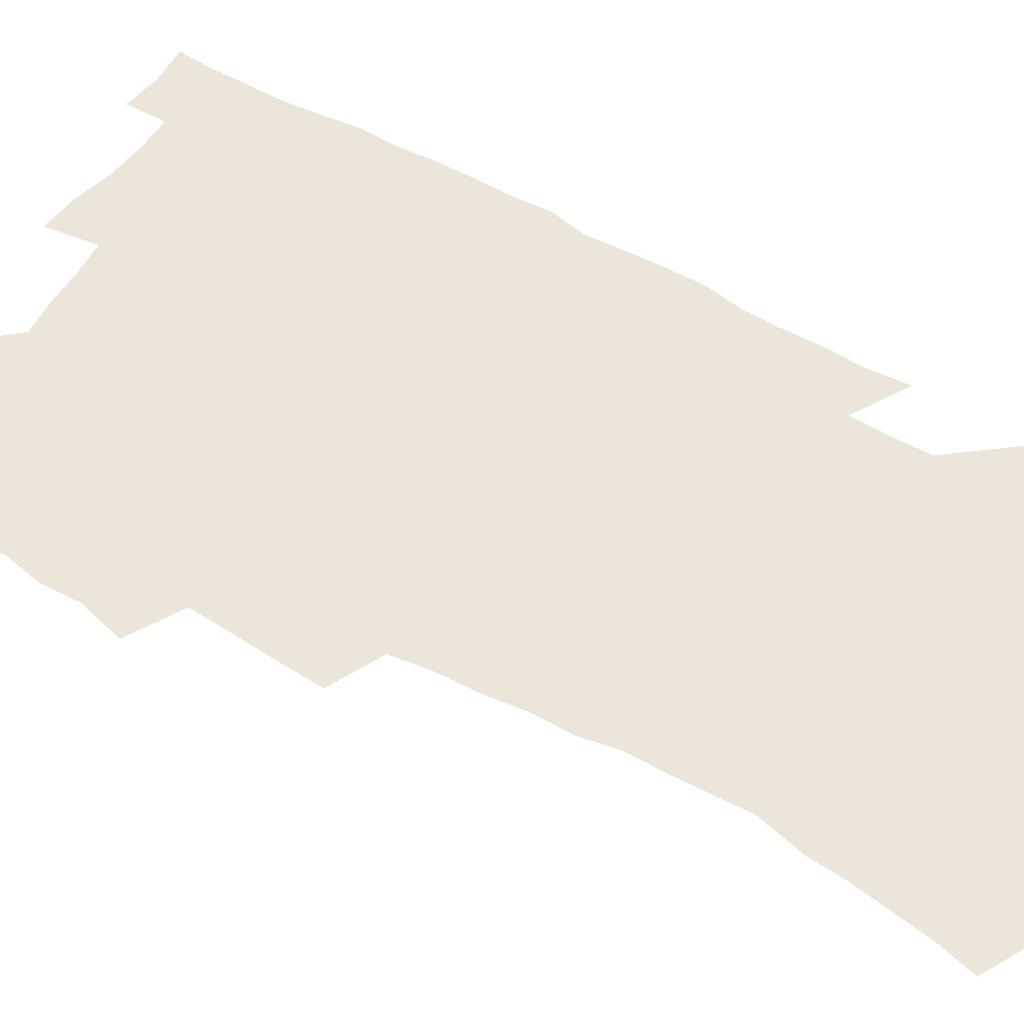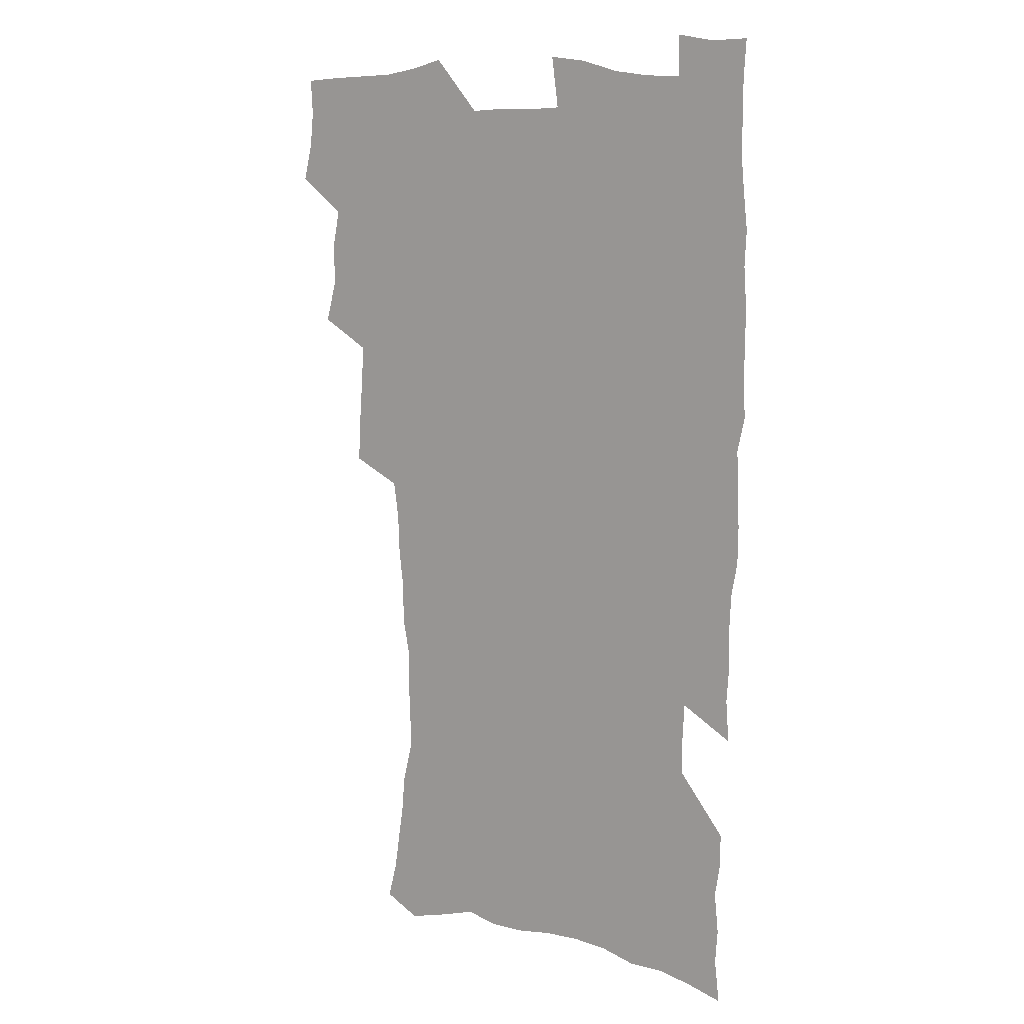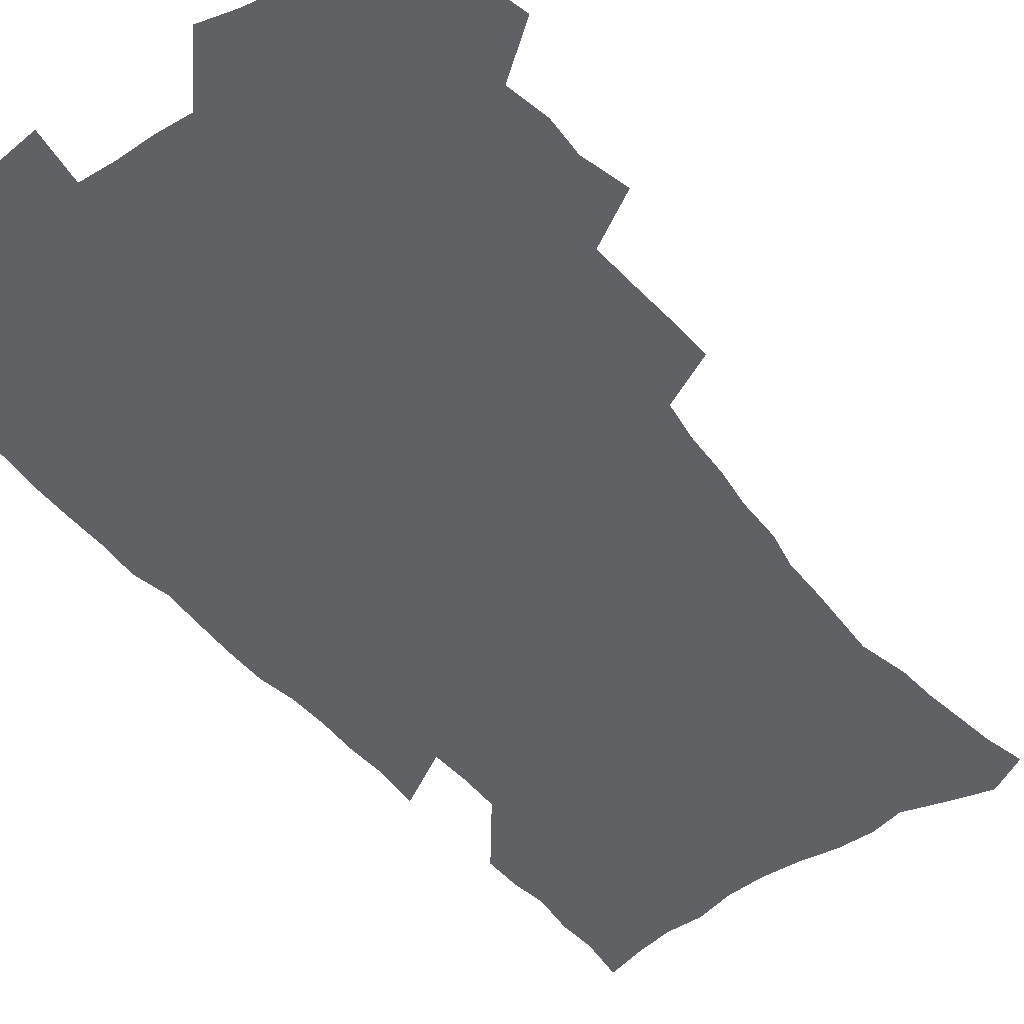
<metadata>
{"format":"obj","ext":"obj","renderer":"f3d","projection":"perspective","resolution":1024,"background":"white","views":[{"elev":55.3,"azim":-59.3,"up":"+Z"},{"elev":11.6,"azim":33.5,"up":"+Y"},{"elev":-48.1,"azim":-143.0,"up":"+Z"}]}
</metadata>
<code>
v 475.2 522.4 0
v 479 538.1 0
v 480.6 552.9 0
v 479.8 567.9 0
v 487.3 456.8 0
v 492.2 475.4 0
v 491.5 491 0
v 494.9 507.7 0
v 495.4 522.9 0
v 497.4 538.1 0
v 496.5 553 0
v 494.7 569.1 0
v 504.9 391.4 0
v 505.8 409.4 0
v 507.2 427.2 0
v 508.3 444.6 0
v 509.6 461.5 0
v 510.7 477.6 0
v 511.5 493.3 0
v 510.9 508.1 0
v 514.2 523.8 0
v 513.2 538.4 0
v 511.9 553.4 0
v 509.8 569.8 0
v 519.8 173.9 0
v 523.8 190.1 0
v 525.9 204.8 0
v 528.3 220.4 0
v 529.5 235.5 0
v 534.1 254.7 0
v 533.5 269 0
v 533 284.1 0
v 532.9 301 0
v 530.3 315.2 0
v 530.1 332.6 0
v 528.3 348.2 0
v 527.7 365.7 0
v 525.5 381.4 0
v 526 399.2 0
v 527 416.6 0
v 526.7 432.4 0
v 528 449 0
v 527.6 464 0
v 529.2 479.9 0
v 530 494.8 0
v 528.7 509.4 0
v 529.2 524 0
v 528.4 538.8 0
v 526.8 554.2 0
v 524.7 570.5 0
v 535 165.9 0
v 541.4 184.6 0
v 542 198.1 0
v 544.2 214 0
v 549 233.3 0
v 549.6 248.5 0
v 550.5 264.2 0
v 549 277.7 0
v 548.6 292.9 0
v 548.7 309.7 0
v 548 325.7 0
v 547.2 341.4 0
v 545.2 356 0
v 545.9 373.6 0
v 543.6 387.9 0
v 543.2 403.8 0
v 543.8 420.2 0
v 543.3 435.3 0
v 543.6 450.7 0
v 544.8 466.4 0
v 544.4 480.7 0
v 545.5 495.7 0
v 546.5 510 0
v 545.5 524.1 0
v 543.6 539.5 0
v 541.3 556.3 0
v 539 573.1 0
v 550.9 170.3 0
v 555 187 0
v 558.8 205.1 0
v 562.8 224.1 0
v 563.9 239.7 0
v 565.7 256.8 0
v 565.5 271.3 0
v 564.7 285.5 0
v 563.2 299.2 0
v 562.9 315.1 0
v 562.6 331.1 0
v 561.1 345.4 0
v 561.5 362.5 0
v 560.8 377.5 0
v 559.2 391.7 0
v 559 407.2 0
v 559.3 422.7 0
v 559.9 438.3 0
v 560.3 453.3 0
v 560.2 467.7 0
v 560.6 482.3 0
v 560.7 496.5 0
v 560.8 510.4 0
v 560 524.5 0
v 558.8 539.4 0
v 557.4 554.9 0
v 553.1 576.8 0
v 568.4 175.8 0
v 571.3 192.2 0
v 575.7 212.8 0
v 577.6 229.9 0
v 578 244.7 0
v 578.5 260 0
v 578.2 274.3 0
v 577.9 289.2 0
v 576.4 302.6 0
v 577.3 320.7 0
v 576.5 335 0
v 575.1 348.7 0
v 575.9 366.2 0
v 574.3 379.6 0
v 575.5 396.5 0
v 575.2 410.9 0
v 574.6 425 0
v 574.7 439.9 0
v 575 454.6 0
v 573.9 468.1 0
v 574.8 482.9 0
v 575.3 497.1 0
v 574.9 510.9 0
v 574 525.2 0
v 574.1 538.9 0
v 572.5 554.6 0
v 581.5 172.7 0
v 586.5 196.1 0
v 589.2 215.2 0
v 590.1 231.1 0
v 590.7 246.6 0
v 590.9 261.6 0
v 591.3 277.7 0
v 590.5 291.4 0
v 590 306.2 0
v 590.1 322.2 0
v 589.6 337.3 0
v 589.6 353 0
v 589.4 368.3 0
v 589.2 383.2 0
v 589.1 397.7 0
v 588.4 411.2 0
v 589.1 427 0
v 588.4 440.5 0
v 589.1 455.5 0
v 588.8 469.3 0
v 588.9 483.3 0
v 589.3 497.3 0
v 589.2 511.1 0
v 588.7 525.2 0
v 588 539.7 0
v 586.8 555.6 0
v 596.5 172.9 0
v 599.8 194.5 0
v 602.9 218.8 0
v 603.5 234.5 0
v 603.8 249.6 0
v 603.7 263.7 0
v 603.7 278.5 0
v 603.8 294.4 0
v 603.7 310.2 0
v 603.2 324.2 0
v 603.3 340.2 0
v 603.1 355.3 0
v 602.9 370 0
v 602.8 384.4 0
v 602.7 398.8 0
v 602.8 413.4 0
v 602.9 427.9 0
v 603.3 442.7 0
v 603.1 456.2 0
v 603.3 470.3 0
v 603.3 483.9 0
v 603 497.6 0
v 603.3 511.4 0
v 603 525.5 0
v 602.3 540.4 0
v 601.6 555.4 0
v 612.3 175.3 0
v 614.1 196.2 0
v 615.6 218.1 0
v 616 234.3 0
v 616.1 250.1 0
v 616.1 263 0
v 616.5 280.9 0
v 616.4 294.7 0
v 616.3 310 0
v 616.2 325.4 0
v 616.3 342 0
v 616.2 356 0
v 616.1 370.2 0
v 616 384.1 0
v 616.1 398.9 0
v 616.2 412.6 0
v 616.4 427.9 0
v 616.6 442.4 0
v 616.7 456.2 0
v 616.8 470.3 0
v 616.9 484.1 0
v 617.4 497.8 0
v 617.3 511.6 0
v 617.3 525.4 0
v 617 539.8 0
v 616 556.3 0
v 613.2 577.6 0
v 627.7 176.1 0
v 628.1 197.8 0
v 628.4 217.3 0
v 628.6 234.2 0
v 628.7 249.2 0
v 629 265.7 0
v 629 280.9 0
v 629 295.2 0
v 629 309.6 0
v 629.1 323.9 0
v 629.1 341 0
v 629.1 356.1 0
v 629.2 370.3 0
v 629.3 385.4 0
v 629.5 398.9 0
v 629.7 413.3 0
v 630 427.5 0
v 630 442.3 0
v 630.3 455.8 0
v 630.3 470.5 0
v 630.6 483.8 0
v 630.9 497.7 0
v 631.3 511.5 0
v 631.5 525.5 0
v 631.3 540.2 0
v 631 555.4 0
v 628.5 576 0
v 642.8 175.1 0
v 641.9 197.3 0
v 641.5 216.1 0
v 641.6 232 0
v 641.4 248.7 0
v 641.8 263.5 0
v 641.5 279.9 0
v 641.5 295.1 0
v 641.9 308.7 0
v 641.8 326.3 0
v 642 340.5 0
v 642.2 355.1 0
v 642.5 369.3 0
v 642.6 384 0
v 642.8 398.4 0
v 642.9 413.1 0
v 643.8 426.3 0
v 643.5 441.5 0
v 644.1 455.4 0
v 643.9 469.9 0
v 644.2 483.7 0
v 645 497.4 0
v 645.3 511.3 0
v 645.8 525.2 0
v 646.2 539.2 0
v 645.9 554.6 0
v 645.3 571.5 0
v 658.3 171.1 0
v 656.1 194.5 0
v 654.9 213.9 0
v 654.7 229.8 0
v 655.5 243.9 0
v 654.5 262 0
v 654.5 277.3 0
v 654.6 292.6 0
v 654.8 308.1 0
v 655.2 323 0
v 655.5 338 0
v 655.9 352.6 0
v 655.9 367.8 0
v 656.1 382.5 0
v 656.5 396.9 0
v 656.8 411.4 0
v 657.3 425.7 0
v 659.1 438.9 0
v 658.2 454.5 0
v 659.1 468.3 0
v 658.7 482.8 0
v 658.9 497.1 0
v 658.8 510.9 0
v 660.5 524.9 0
v 660.3 539.2 0
v 660.5 553.8 0
v 660.5 569.6 0
v 672.7 171.5 0
v 671.5 189 0
v 669.3 209.7 0
v 669 225.7 0
v 668.3 242.5 0
v 668.2 257.7 0
v 668 273.4 0
v 668 289.1 0
v 669 303.5 0
v 668.9 319.6 0
v 670.8 332.8 0
v 670 349.5 0
v 670.5 364.2 0
v 670.9 379.1 0
v 672.1 393.2 0
v 671.7 408.8 0
v 671.6 423.9 0
v 672.7 438 0
v 672.4 453.2 0
v 673.1 467.3 0
v 672.9 482.1 0
v 673.3 496.3 0
v 676 510.4 0
v 675.5 524.8 0
v 674.9 539.3 0
v 675.1 553.8 0
v 675.2 569.3 0
v 675.2 586.1 0
v 687.7 168.6 0
v 685.1 188.2 0
v 684.1 205 0
v 684.4 220 0
v 683 237.3 0
v 681.9 253.5 0
v 682.7 267.4 0
v 682.5 283.4 0
v 683.3 298.8 0
v 683.6 314.6 0
v 684.3 329.8 0
v 684.8 345.1 0
v 685.6 359.9 0
v 686.2 374.8 0
v 687.8 389.1 0
v 687.6 404.9 0
v 687.7 420.2 0
v 688.8 434.8 0
v 688.4 450.4 0
v 688.3 465.3 0
v 690 479.6 0
v 689.4 494.7 0
v 691 509.2 0
v 690 524.7 0
v 689.8 539.2 0
v 689.4 553.5 0
v 690.2 568.3 0
v 690.8 583.5 0
v 703.2 164.3 0
v 701 182.7 0
v 702 197.1 0
v 700.2 214.1 0
v 702.2 227.3 0
v 702.5 242.2 0
v 705.2 286.2 0
v 703.8 303.9 0
v 704.8 319.4 0
v 704.4 335.9 0
v 705.1 351.4 0
v 707.6 365.7 0
v 707.8 381.4 0
v 707.2 397.8 0
v 706.4 414.3 0
v 709.5 428.6 0
v 708.6 444.9 0
v 708.9 460.5 0
v 708.9 476 0
v 707.8 491.9 0
v 708.5 507 0
v 706.7 523.2 0
v 705.3 539 0
v 705.5 553.8 0
v 705.4 568.4 0
v 706.4 584.1 0
f 8 9 1
f 1 9 2
f 9 10 2
f 2 10 3
f 10 11 3
f 3 11 4
f 11 12 4
f 16 17 5
f 5 17 6
f 17 18 6
f 6 18 7
f 18 19 7
f 7 19 8
f 19 20 8
f 8 20 9
f 20 21 9
f 9 21 10
f 21 22 10
f 10 22 11
f 22 23 11
f 11 23 12
f 23 24 12
f 38 39 13
f 13 39 14
f 39 40 14
f 14 40 15
f 40 41 15
f 15 41 16
f 41 42 16
f 16 42 17
f 42 43 17
f 17 43 18
f 43 44 18
f 18 44 19
f 44 45 19
f 19 45 20
f 45 46 20
f 20 46 21
f 46 47 21
f 21 47 22
f 47 48 22
f 22 48 23
f 48 49 23
f 23 49 24
f 49 50 24
f 51 52 25
f 25 52 26
f 52 53 26
f 26 53 27
f 53 54 27
f 27 54 28
f 54 55 28
f 28 55 29
f 55 56 29
f 29 56 30
f 56 57 30
f 30 57 31
f 57 58 31
f 31 58 32
f 58 59 32
f 32 59 33
f 59 60 33
f 33 60 34
f 60 61 34
f 34 61 35
f 61 62 35
f 35 62 36
f 62 63 36
f 36 63 37
f 63 64 37
f 37 64 38
f 64 65 38
f 38 65 39
f 65 66 39
f 39 66 40
f 66 67 40
f 40 67 41
f 67 68 41
f 41 68 42
f 68 69 42
f 42 69 43
f 69 70 43
f 43 70 44
f 70 71 44
f 44 71 45
f 71 72 45
f 45 72 46
f 72 73 46
f 46 73 47
f 73 74 47
f 47 74 48
f 74 75 48
f 48 75 49
f 75 76 49
f 49 76 50
f 76 77 50
f 51 78 52
f 78 79 52
f 52 79 53
f 79 80 53
f 53 80 54
f 80 81 54
f 54 81 55
f 81 82 55
f 55 82 56
f 82 83 56
f 56 83 57
f 83 84 57
f 57 84 58
f 84 85 58
f 58 85 59
f 85 86 59
f 59 86 60
f 86 87 60
f 60 87 61
f 87 88 61
f 61 88 62
f 88 89 62
f 62 89 63
f 89 90 63
f 63 90 64
f 90 91 64
f 64 91 65
f 91 92 65
f 65 92 66
f 92 93 66
f 66 93 67
f 93 94 67
f 67 94 68
f 94 95 68
f 68 95 69
f 95 96 69
f 69 96 70
f 96 97 70
f 70 97 71
f 97 98 71
f 71 98 72
f 98 99 72
f 72 99 73
f 99 100 73
f 73 100 74
f 100 101 74
f 74 101 75
f 101 102 75
f 75 102 76
f 102 103 76
f 76 103 77
f 103 104 77
f 78 105 79
f 105 106 79
f 79 106 80
f 106 107 80
f 80 107 81
f 107 108 81
f 81 108 82
f 108 109 82
f 82 109 83
f 109 110 83
f 83 110 84
f 110 111 84
f 84 111 85
f 111 112 85
f 85 112 86
f 112 113 86
f 86 113 87
f 113 114 87
f 87 114 88
f 114 115 88
f 88 115 89
f 115 116 89
f 89 116 90
f 116 117 90
f 90 117 91
f 117 118 91
f 91 118 92
f 118 119 92
f 92 119 93
f 119 120 93
f 93 120 94
f 120 121 94
f 94 121 95
f 121 122 95
f 95 122 96
f 122 123 96
f 96 123 97
f 123 124 97
f 97 124 98
f 124 125 98
f 98 125 99
f 125 126 99
f 99 126 100
f 126 127 100
f 100 127 101
f 127 128 101
f 101 128 102
f 128 129 102
f 102 129 103
f 129 130 103
f 103 130 104
f 105 131 106
f 131 132 106
f 106 132 107
f 132 133 107
f 107 133 108
f 133 134 108
f 108 134 109
f 134 135 109
f 109 135 110
f 135 136 110
f 110 136 111
f 136 137 111
f 111 137 112
f 137 138 112
f 112 138 113
f 138 139 113
f 113 139 114
f 139 140 114
f 114 140 115
f 140 141 115
f 115 141 116
f 141 142 116
f 116 142 117
f 142 143 117
f 117 143 118
f 143 144 118
f 118 144 119
f 144 145 119
f 119 145 120
f 145 146 120
f 120 146 121
f 146 147 121
f 121 147 122
f 147 148 122
f 122 148 123
f 148 149 123
f 123 149 124
f 149 150 124
f 124 150 125
f 150 151 125
f 125 151 126
f 151 152 126
f 126 152 127
f 152 153 127
f 127 153 128
f 153 154 128
f 128 154 129
f 154 155 129
f 129 155 130
f 155 156 130
f 131 157 132
f 157 158 132
f 132 158 133
f 158 159 133
f 133 159 134
f 159 160 134
f 134 160 135
f 160 161 135
f 135 161 136
f 161 162 136
f 136 162 137
f 162 163 137
f 137 163 138
f 163 164 138
f 138 164 139
f 164 165 139
f 139 165 140
f 165 166 140
f 140 166 141
f 166 167 141
f 141 167 142
f 167 168 142
f 142 168 143
f 168 169 143
f 143 169 144
f 169 170 144
f 144 170 145
f 170 171 145
f 145 171 146
f 171 172 146
f 146 172 147
f 172 173 147
f 147 173 148
f 173 174 148
f 148 174 149
f 174 175 149
f 149 175 150
f 175 176 150
f 150 176 151
f 176 177 151
f 151 177 152
f 177 178 152
f 152 178 153
f 178 179 153
f 153 179 154
f 179 180 154
f 154 180 155
f 180 181 155
f 155 181 156
f 181 182 156
f 157 183 158
f 183 184 158
f 158 184 159
f 184 185 159
f 159 185 160
f 185 186 160
f 160 186 161
f 186 187 161
f 161 187 162
f 187 188 162
f 162 188 163
f 188 189 163
f 163 189 164
f 189 190 164
f 164 190 165
f 190 191 165
f 165 191 166
f 191 192 166
f 166 192 167
f 192 193 167
f 167 193 168
f 193 194 168
f 168 194 169
f 194 195 169
f 169 195 170
f 195 196 170
f 170 196 171
f 196 197 171
f 171 197 172
f 197 198 172
f 172 198 173
f 198 199 173
f 173 199 174
f 199 200 174
f 174 200 175
f 200 201 175
f 175 201 176
f 201 202 176
f 176 202 177
f 202 203 177
f 177 203 178
f 203 204 178
f 178 204 179
f 204 205 179
f 179 205 180
f 205 206 180
f 180 206 181
f 206 207 181
f 181 207 182
f 207 208 182
f 183 210 184
f 210 211 184
f 184 211 185
f 211 212 185
f 185 212 186
f 212 213 186
f 186 213 187
f 213 214 187
f 187 214 188
f 214 215 188
f 188 215 189
f 215 216 189
f 189 216 190
f 216 217 190
f 190 217 191
f 217 218 191
f 191 218 192
f 218 219 192
f 192 219 193
f 219 220 193
f 193 220 194
f 220 221 194
f 194 221 195
f 221 222 195
f 195 222 196
f 222 223 196
f 196 223 197
f 223 224 197
f 197 224 198
f 224 225 198
f 198 225 199
f 225 226 199
f 199 226 200
f 226 227 200
f 200 227 201
f 227 228 201
f 201 228 202
f 228 229 202
f 202 229 203
f 229 230 203
f 203 230 204
f 230 231 204
f 204 231 205
f 231 232 205
f 205 232 206
f 232 233 206
f 206 233 207
f 233 234 207
f 207 234 208
f 234 235 208
f 208 235 209
f 235 236 209
f 210 237 211
f 237 238 211
f 211 238 212
f 238 239 212
f 212 239 213
f 239 240 213
f 213 240 214
f 240 241 214
f 214 241 215
f 241 242 215
f 215 242 216
f 242 243 216
f 216 243 217
f 243 244 217
f 217 244 218
f 244 245 218
f 218 245 219
f 245 246 219
f 219 246 220
f 246 247 220
f 220 247 221
f 247 248 221
f 221 248 222
f 248 249 222
f 222 249 223
f 249 250 223
f 223 250 224
f 250 251 224
f 224 251 225
f 251 252 225
f 225 252 226
f 252 253 226
f 226 253 227
f 253 254 227
f 227 254 228
f 254 255 228
f 228 255 229
f 255 256 229
f 229 256 230
f 256 257 230
f 230 257 231
f 257 258 231
f 231 258 232
f 258 259 232
f 232 259 233
f 259 260 233
f 233 260 234
f 260 261 234
f 234 261 235
f 261 262 235
f 235 262 236
f 262 263 236
f 237 264 238
f 264 265 238
f 238 265 239
f 265 266 239
f 239 266 240
f 266 267 240
f 240 267 241
f 267 268 241
f 241 268 242
f 268 269 242
f 242 269 243
f 269 270 243
f 243 270 244
f 270 271 244
f 244 271 245
f 271 272 245
f 245 272 246
f 272 273 246
f 246 273 247
f 273 274 247
f 247 274 248
f 274 275 248
f 248 275 249
f 275 276 249
f 249 276 250
f 276 277 250
f 250 277 251
f 277 278 251
f 251 278 252
f 278 279 252
f 252 279 253
f 279 280 253
f 253 280 254
f 280 281 254
f 254 281 255
f 281 282 255
f 255 282 256
f 282 283 256
f 256 283 257
f 283 284 257
f 257 284 258
f 284 285 258
f 258 285 259
f 285 286 259
f 259 286 260
f 286 287 260
f 260 287 261
f 287 288 261
f 261 288 262
f 288 289 262
f 262 289 263
f 289 290 263
f 264 291 265
f 291 292 265
f 265 292 266
f 292 293 266
f 266 293 267
f 293 294 267
f 267 294 268
f 294 295 268
f 268 295 269
f 295 296 269
f 269 296 270
f 296 297 270
f 270 297 271
f 297 298 271
f 271 298 272
f 298 299 272
f 272 299 273
f 299 300 273
f 273 300 274
f 300 301 274
f 274 301 275
f 301 302 275
f 275 302 276
f 302 303 276
f 276 303 277
f 303 304 277
f 277 304 278
f 304 305 278
f 278 305 279
f 305 306 279
f 279 306 280
f 306 307 280
f 280 307 281
f 307 308 281
f 281 308 282
f 308 309 282
f 282 309 283
f 309 310 283
f 283 310 284
f 310 311 284
f 284 311 285
f 311 312 285
f 285 312 286
f 312 313 286
f 286 313 287
f 313 314 287
f 287 314 288
f 314 315 288
f 288 315 289
f 315 316 289
f 289 316 290
f 316 317 290
f 291 319 292
f 319 320 292
f 292 320 293
f 320 321 293
f 293 321 294
f 321 322 294
f 294 322 295
f 322 323 295
f 295 323 296
f 323 324 296
f 296 324 297
f 324 325 297
f 297 325 298
f 325 326 298
f 298 326 299
f 326 327 299
f 299 327 300
f 327 328 300
f 300 328 301
f 328 329 301
f 301 329 302
f 329 330 302
f 302 330 303
f 330 331 303
f 303 331 304
f 331 332 304
f 304 332 305
f 332 333 305
f 305 333 306
f 333 334 306
f 306 334 307
f 334 335 307
f 307 335 308
f 335 336 308
f 308 336 309
f 336 337 309
f 309 337 310
f 337 338 310
f 310 338 311
f 338 339 311
f 311 339 312
f 339 340 312
f 312 340 313
f 340 341 313
f 313 341 314
f 341 342 314
f 314 342 315
f 342 343 315
f 315 343 316
f 343 344 316
f 316 344 317
f 344 345 317
f 317 345 318
f 345 346 318
f 319 347 320
f 347 348 320
f 320 348 321
f 348 349 321
f 321 349 322
f 349 350 322
f 322 350 323
f 350 351 323
f 323 351 324
f 351 352 324
f 324 352 325
f 327 353 328
f 353 354 328
f 328 354 329
f 354 355 329
f 329 355 330
f 355 356 330
f 330 356 331
f 356 357 331
f 331 357 332
f 357 358 332
f 332 358 333
f 358 359 333
f 333 359 334
f 359 360 334
f 334 360 335
f 360 361 335
f 335 361 336
f 361 362 336
f 336 362 337
f 362 363 337
f 337 363 338
f 363 364 338
f 338 364 339
f 364 365 339
f 339 365 340
f 365 366 340
f 340 366 341
f 366 367 341
f 341 367 342
f 367 368 342
f 342 368 343
f 368 369 343
f 343 369 344
f 369 370 344
f 344 370 345
f 370 371 345
f 345 371 346
f 371 372 346

</code>
